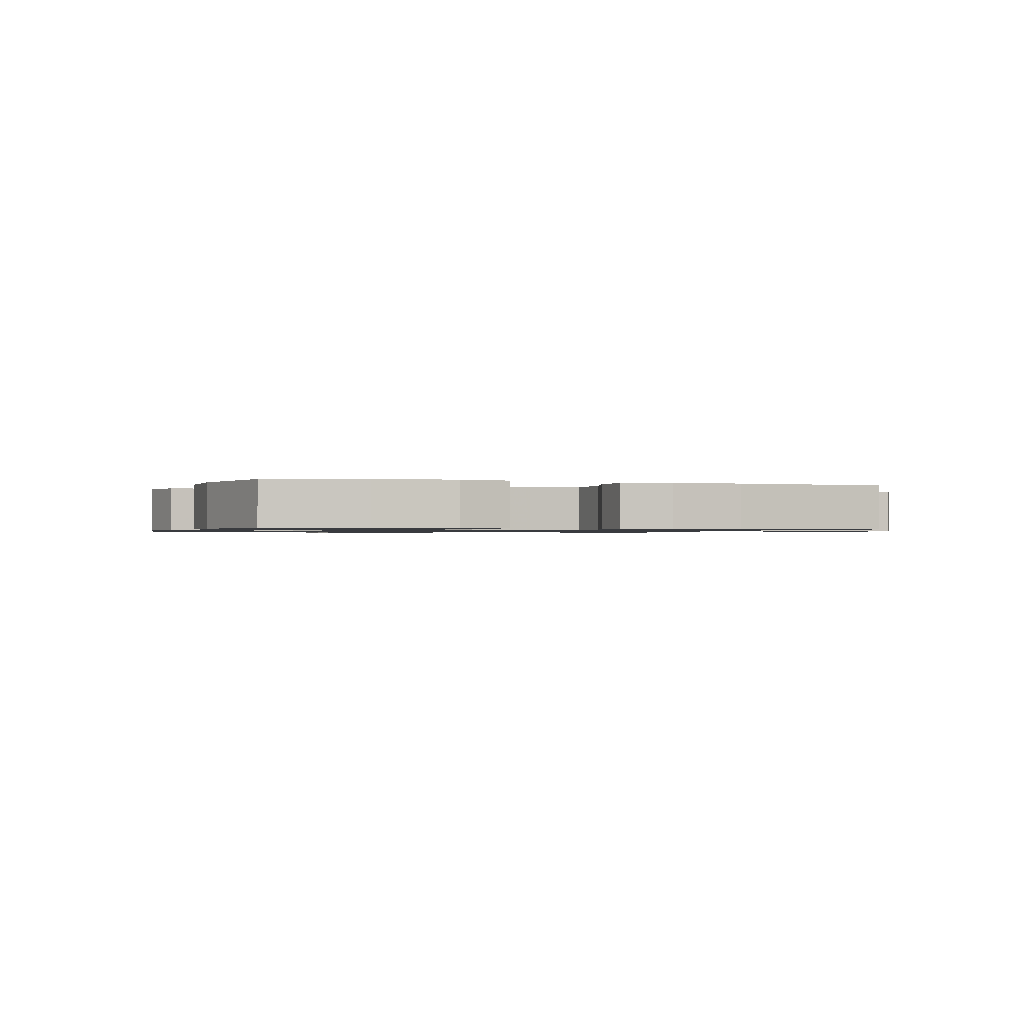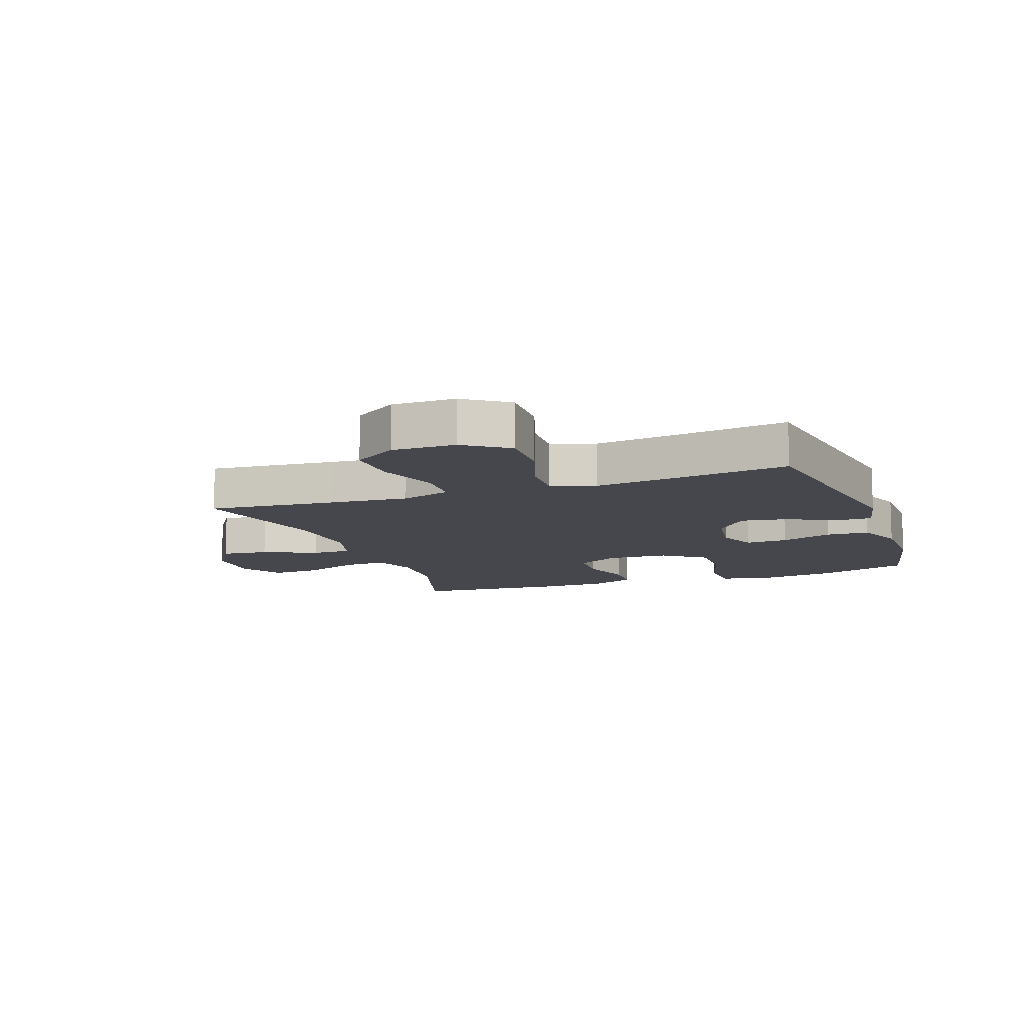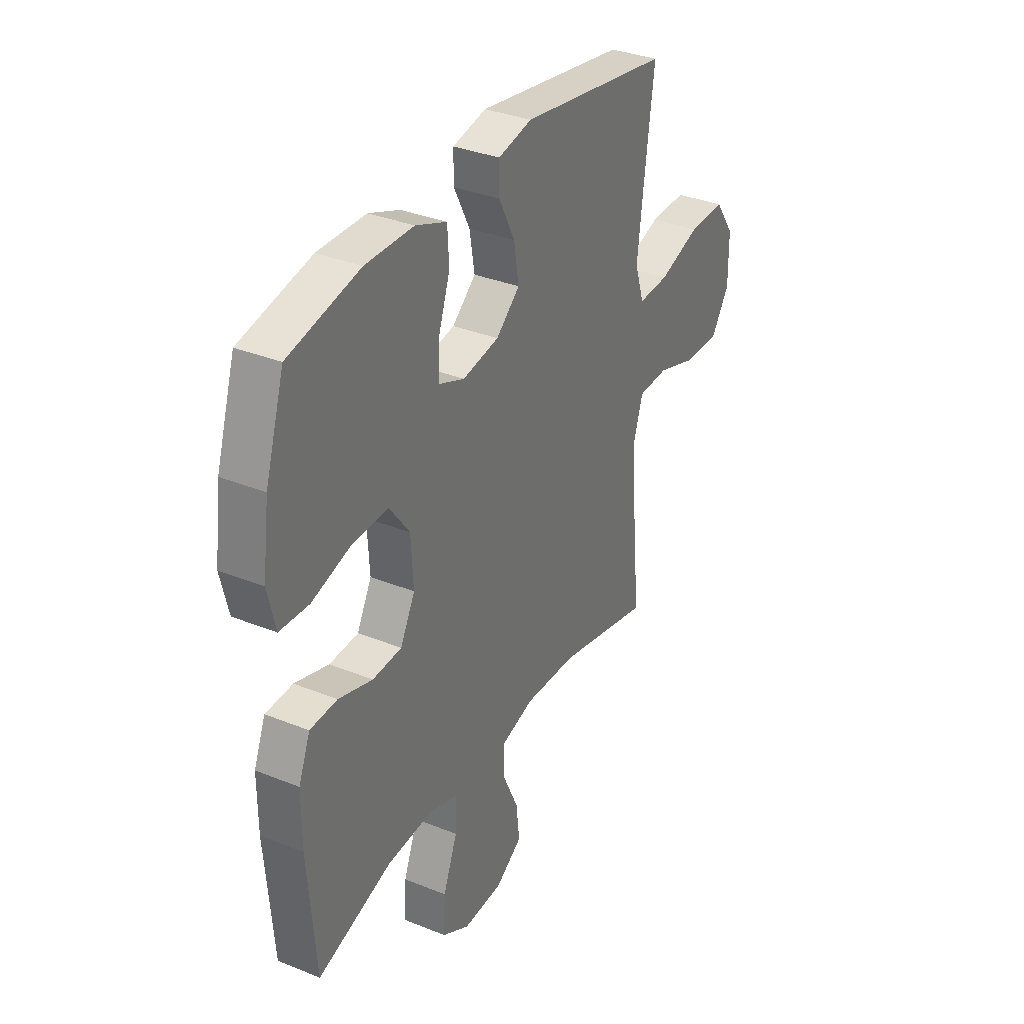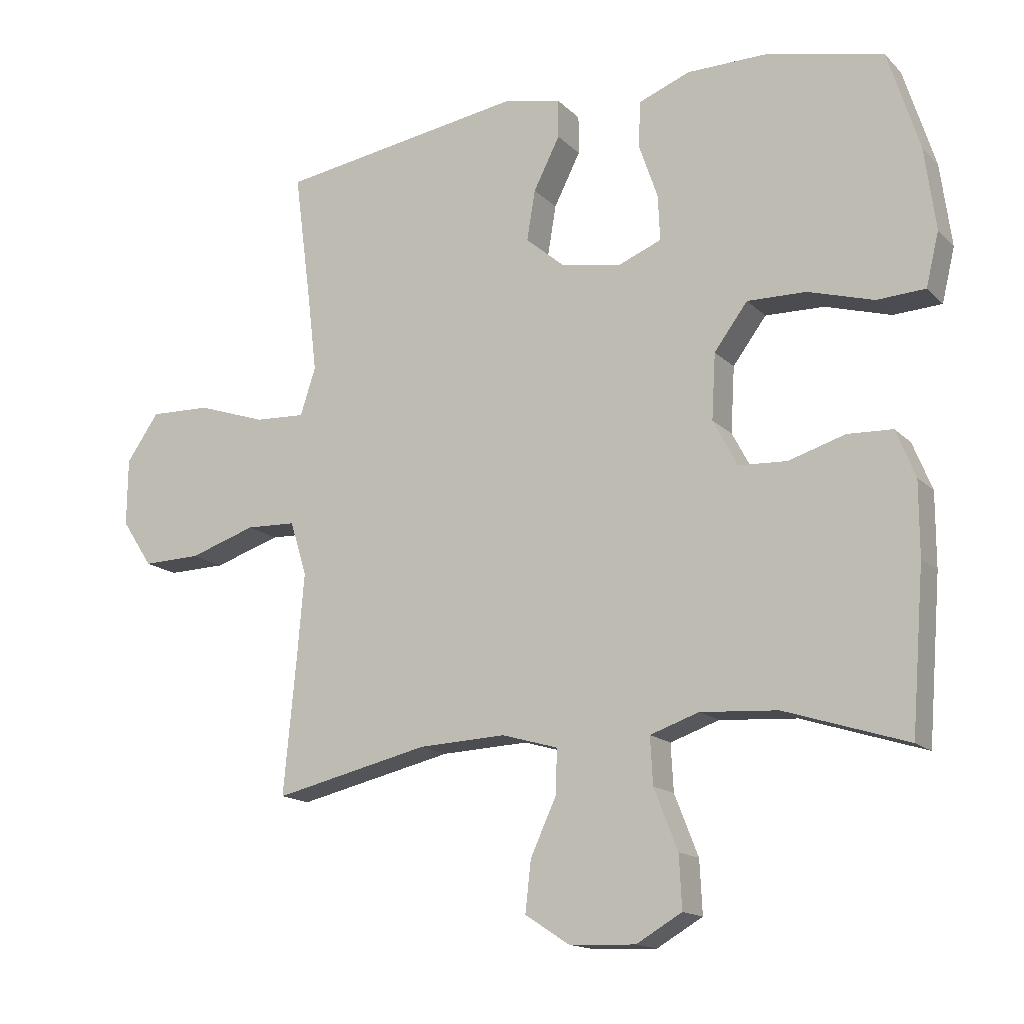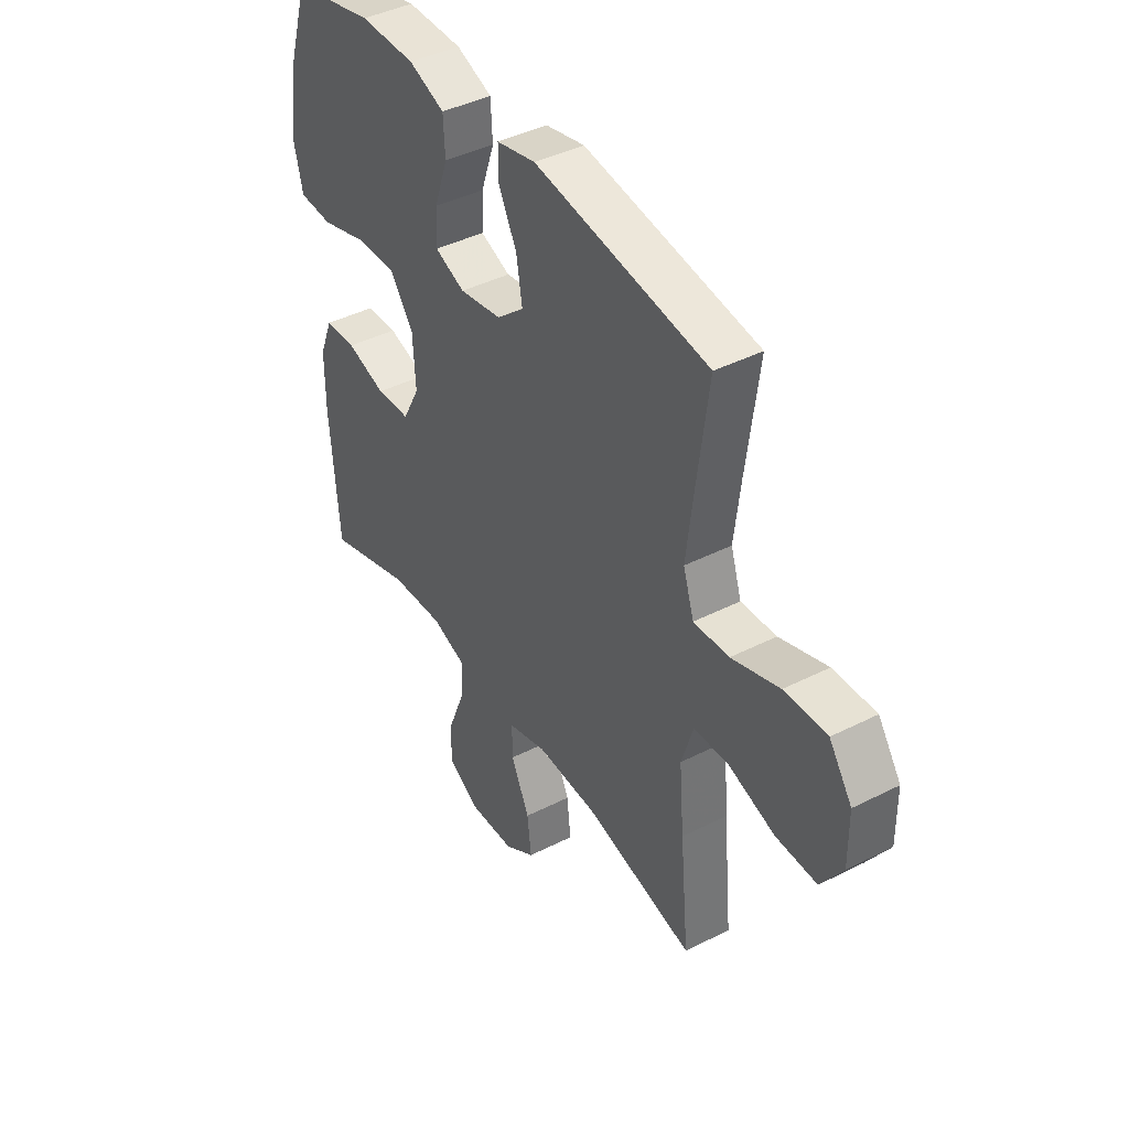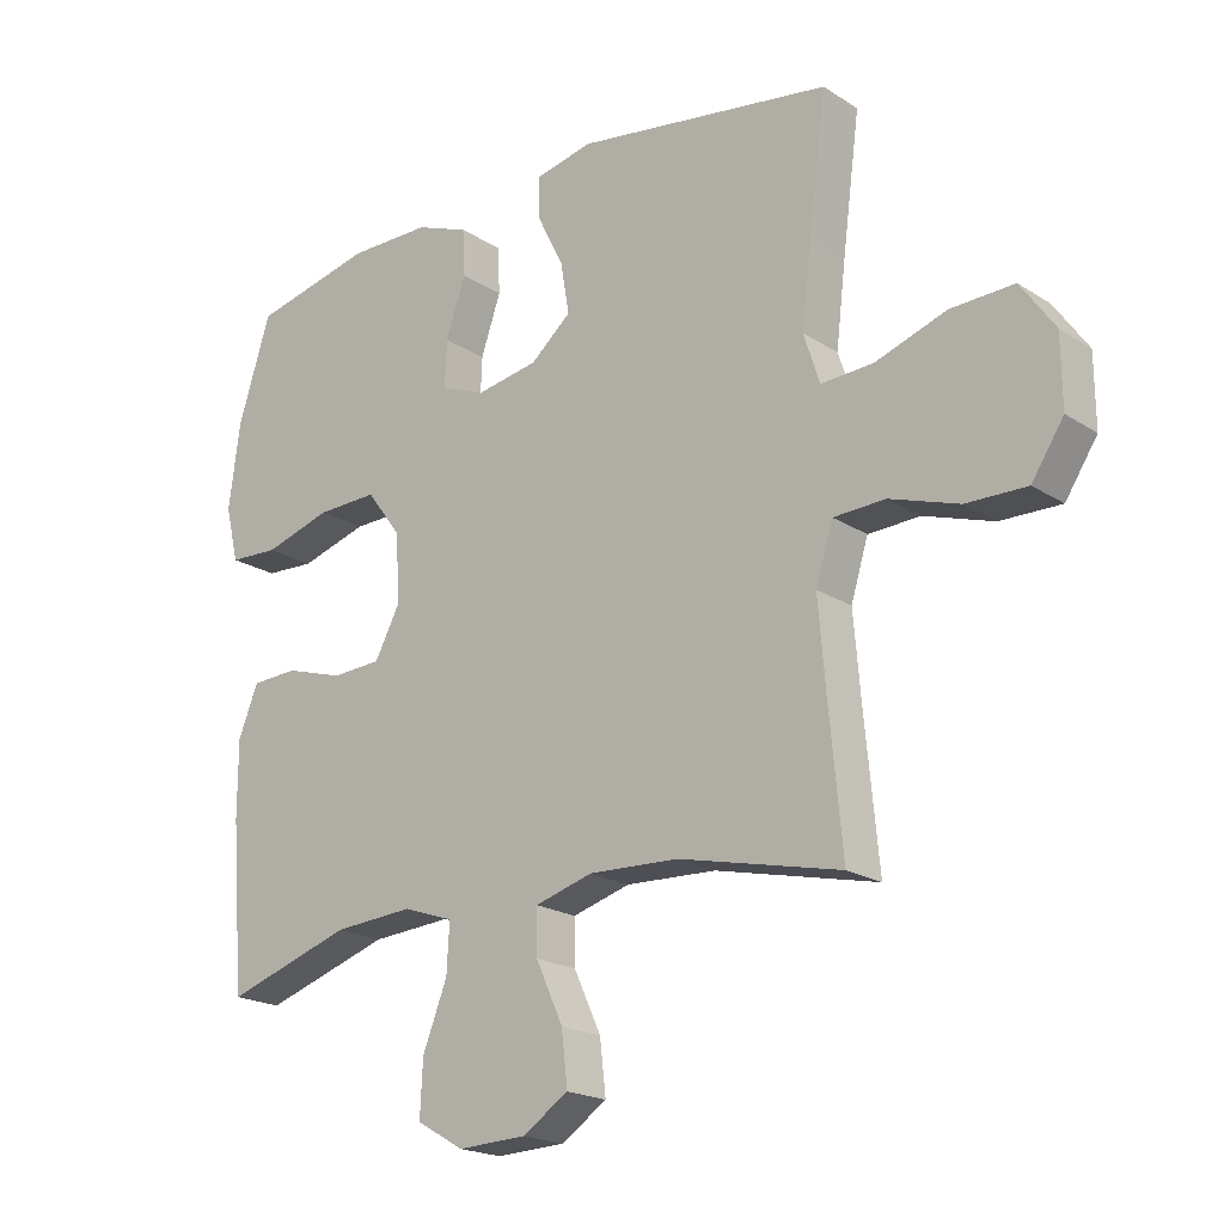
<metadata>
{"format":"obj","ext":"obj","renderer":"f3d","projection":"perspective","resolution":1024,"background":"white","views":[{"elev":-0.9,"azim":71.5,"up":"+Y"},{"elev":-10.9,"azim":-69.9,"up":"+Y"},{"elev":34.0,"azim":118.7,"up":"+Z"},{"elev":-15.2,"azim":28.0,"up":"+Z"},{"elev":41.8,"azim":-121.5,"up":"+Z"},{"elev":-20.0,"azim":-139.4,"up":"+Z"}]}
</metadata>
<code>
v 0.5 0.07 -0.5
v 0.309 0.07 -0.439
v 0.189 0.07 -0.431
v 0.113 0.07 -0.457
v 0.117 0.07 -0.53
v 0.154 0.07 -0.624
v 0.158 0.07 -0.706
v 0.087 0.07 -0.747
v -0.016 0.07 -0.743
v -0.085 0.07 -0.698
v -0.076 0.07 -0.619
v -0.035 0.07 -0.53
v -0.034 0.07 -0.463
v -0.121 0.07 -0.438
v -0.257 0.07 -0.444
v -0.5 0.07 -0.5
v -0.48 0.07 -0.288
v -0.469 0.07 -0.157
v -0.495 0.07 -0.073
v -0.573 0.07 -0.07
v -0.677 0.07 -0.104
v -0.768 0.07 -0.106
v -0.816 0.07 -0.033
v -0.815 0.07 0.072
v -0.764 0.07 0.145
v -0.669 0.07 0.142
v -0.562 0.07 0.106
v -0.483 0.07 0.102
v -0.459 0.07 0.176
v -0.473 0.07 0.294
v -0.5 0.07 0.5
v -0.113 0.07 0.56
v -0.026 0.07 0.541
v -0.026 0.07 0.481
v -0.067 0.07 0.4
v -0.08 0.07 0.322
v -0.019 0.07 0.27
v 0.075 0.07 0.254
v 0.142 0.07 0.281
v 0.139 0.07 0.351
v 0.109 0.07 0.438
v 0.113 0.07 0.509
v 0.193 0.07 0.54
v 0.317 0.07 0.541
v 0.5 0.07 0.5
v 0.549 0.07 0.345
v 0.566 0.07 0.217
v 0.546 0.07 0.134
v 0.471 0.07 0.13
v 0.369 0.07 0.16
v 0.277 0.07 0.162
v 0.225 0.07 0.092
v 0.219 0.07 -0.01
v 0.257 0.07 -0.082
v 0.332 0.07 -0.086
v 0.42 0.07 -0.059
v 0.49 0.07 -0.062
v 0.52 0.07 -0.136
v 0.52 0.07 -0.25
v 0.5 0 -0.5
v 0.309 0 -0.439
v 0.189 0 -0.431
v 0.113 0 -0.457
v 0.117 0 -0.53
v 0.154 0 -0.624
v 0.158 0 -0.706
v 0.087 0 -0.747
v -0.016 0 -0.743
v -0.085 0 -0.698
v -0.076 0 -0.619
v -0.035 0 -0.53
v -0.034 0 -0.463
v -0.121 0 -0.438
v -0.257 0 -0.444
v -0.5 0 -0.5
v -0.48 0 -0.288
v -0.469 0 -0.157
v -0.495 0 -0.073
v -0.573 0 -0.07
v -0.677 0 -0.104
v -0.768 0 -0.106
v -0.816 0 -0.033
v -0.815 0 0.072
v -0.764 0 0.145
v -0.669 0 0.142
v -0.562 0 0.106
v -0.483 0 0.102
v -0.459 0 0.176
v -0.473 0 0.294
v -0.5 0 0.5
v -0.113 0 0.56
v -0.026 0 0.541
v -0.026 0 0.481
v -0.067 0 0.4
v -0.08 0 0.322
v -0.019 0 0.27
v 0.075 0 0.254
v 0.142 0 0.281
v 0.139 0 0.351
v 0.109 0 0.438
v 0.113 0 0.509
v 0.193 0 0.54
v 0.317 0 0.541
v 0.5 0 0.5
v 0.549 0 0.345
v 0.566 0 0.217
v 0.546 0 0.134
v 0.471 0 0.13
v 0.369 0 0.16
v 0.277 0 0.162
v 0.225 0 0.092
v 0.219 0 -0.01
v 0.257 0 -0.082
v 0.332 0 -0.086
v 0.42 0 -0.059
v 0.49 0 -0.062
v 0.52 0 -0.136
v 0.52 0 -0.25
f 59 1 2
f 58 59 2
f 57 58 2
f 56 57 2
f 55 56 2
f 54 55 2 3
f 53 54 3 4
f 52 53 4
f 48 49 50
f 47 48 50
f 46 47 50
f 45 46 50
f 44 45 50
f 43 44 50
f 42 43 50
f 41 42 50
f 40 41 50
f 39 40 50 51
f 38 39 51 52
f 33 34 35
f 32 33 35
f 31 32 35
f 30 31 35
f 29 30 35 36
f 28 29 36 37
f 25 26 27
f 24 25 27
f 23 24 27
f 22 23 27
f 21 22 27
f 20 21 27
f 19 20 27 28
f 38 52 4
f 37 38 4
f 28 37 4
f 19 28 4
f 18 19 4
f 10 11 12
f 9 10 12
f 8 9 12
f 7 8 12
f 6 7 12
f 5 6 12
f 5 12 13
f 4 5 13
f 4 13 14
f 18 4 14
f 17 18 14
f 17 14 15
f 15 16 17
f 61 60 118
f 61 118 117
f 61 117 116
f 61 116 115
f 61 115 114
f 62 61 114 113
f 63 62 113 112
f 63 112 111
f 109 108 107
f 109 107 106
f 109 106 105
f 109 105 104
f 109 104 103
f 109 103 102
f 109 102 101
f 109 101 100
f 109 100 99
f 110 109 99 98
f 111 110 98 97
f 94 93 92
f 94 92 91
f 94 91 90
f 94 90 89
f 95 94 89 88
f 96 95 88 87
f 86 85 84
f 86 84 83
f 86 83 82
f 86 82 81
f 86 81 80
f 86 80 79
f 87 86 79 78
f 63 111 97
f 63 97 96
f 63 96 87
f 63 87 78
f 63 78 77
f 71 70 69
f 71 69 68
f 71 68 67
f 71 67 66
f 71 66 65
f 71 65 64
f 72 71 64
f 72 64 63
f 73 72 63
f 73 63 77
f 73 77 76
f 74 73 76
f 76 75 74
f 1 60 61 2
f 2 61 62 3
f 3 62 63 4
f 4 63 64 5
f 5 64 65 6
f 6 65 66 7
f 7 66 67 8
f 8 67 68 9
f 9 68 69 10
f 10 69 70 11
f 11 70 71 12
f 12 71 72 13
f 13 72 73 14
f 14 73 74 15
f 15 74 75 16
f 16 75 76 17
f 17 76 77 18
f 18 77 78 19
f 19 78 79 20
f 20 79 80 21
f 21 80 81 22
f 22 81 82 23
f 23 82 83 24
f 24 83 84 25
f 25 84 85 26
f 26 85 86 27
f 27 86 87 28
f 28 87 88 29
f 29 88 89 30
f 30 89 90 31
f 31 90 91 32
f 32 91 92 33
f 33 92 93 34
f 34 93 94 35
f 35 94 95 36
f 36 95 96 37
f 37 96 97 38
f 38 97 98 39
f 39 98 99 40
f 40 99 100 41
f 41 100 101 42
f 42 101 102 43
f 43 102 103 44
f 44 103 104 45
f 45 104 105 46
f 46 105 106 47
f 47 106 107 48
f 48 107 108 49
f 49 108 109 50
f 50 109 110 51
f 51 110 111 52
f 52 111 112 53
f 53 112 113 54
f 54 113 114 55
f 55 114 115 56
f 56 115 116 57
f 57 116 117 58
f 58 117 118 59
f 59 118 60 1

</code>
